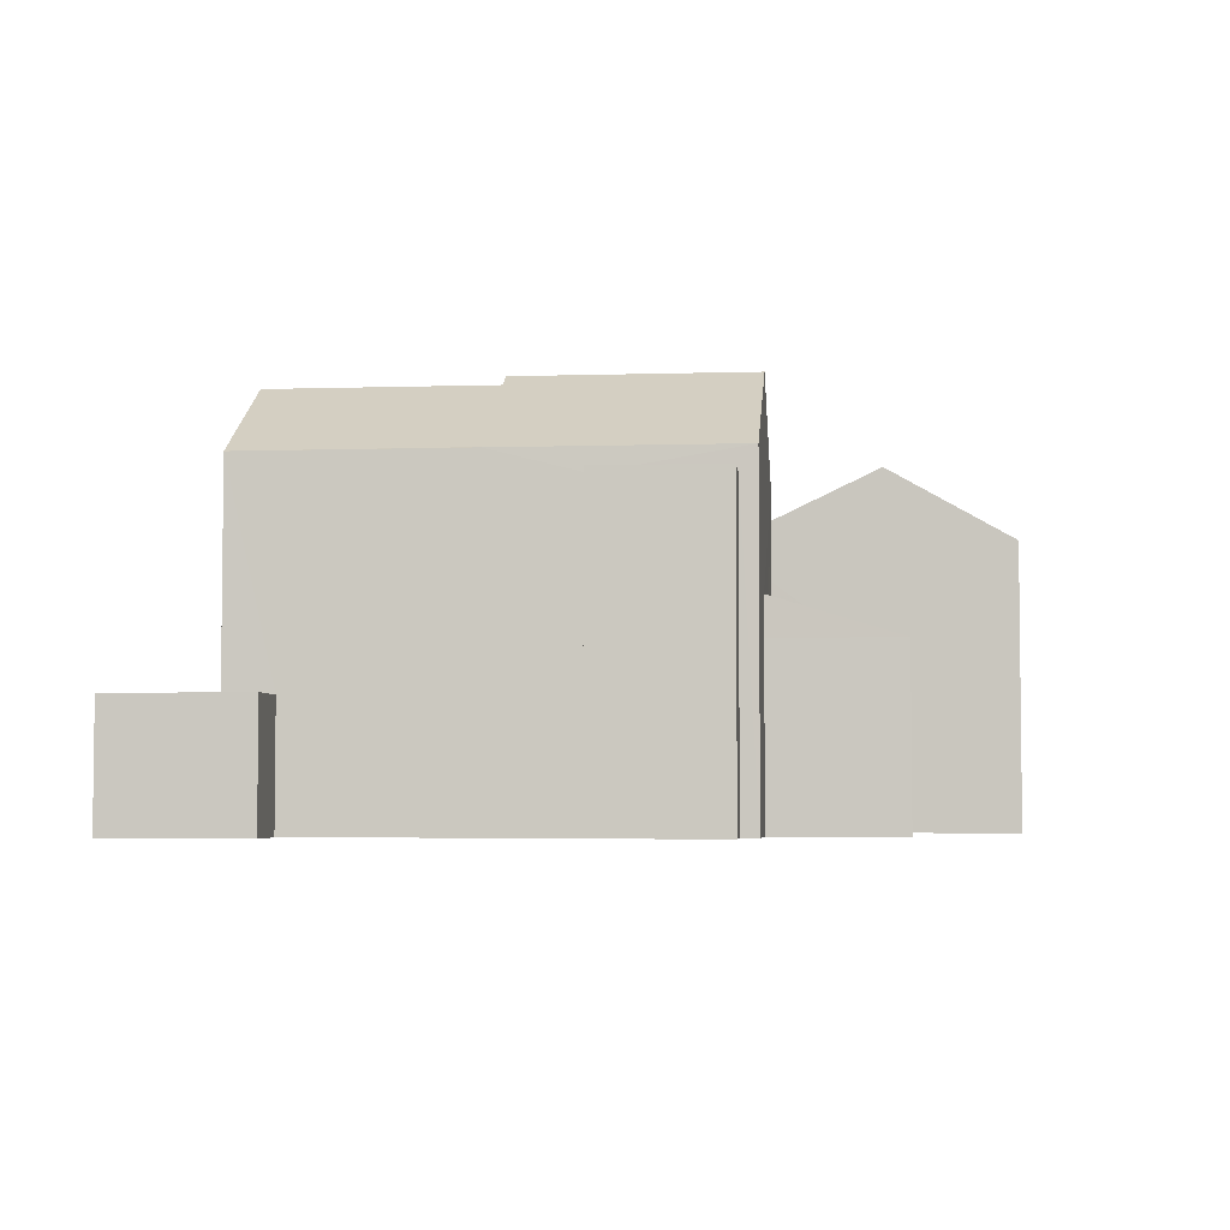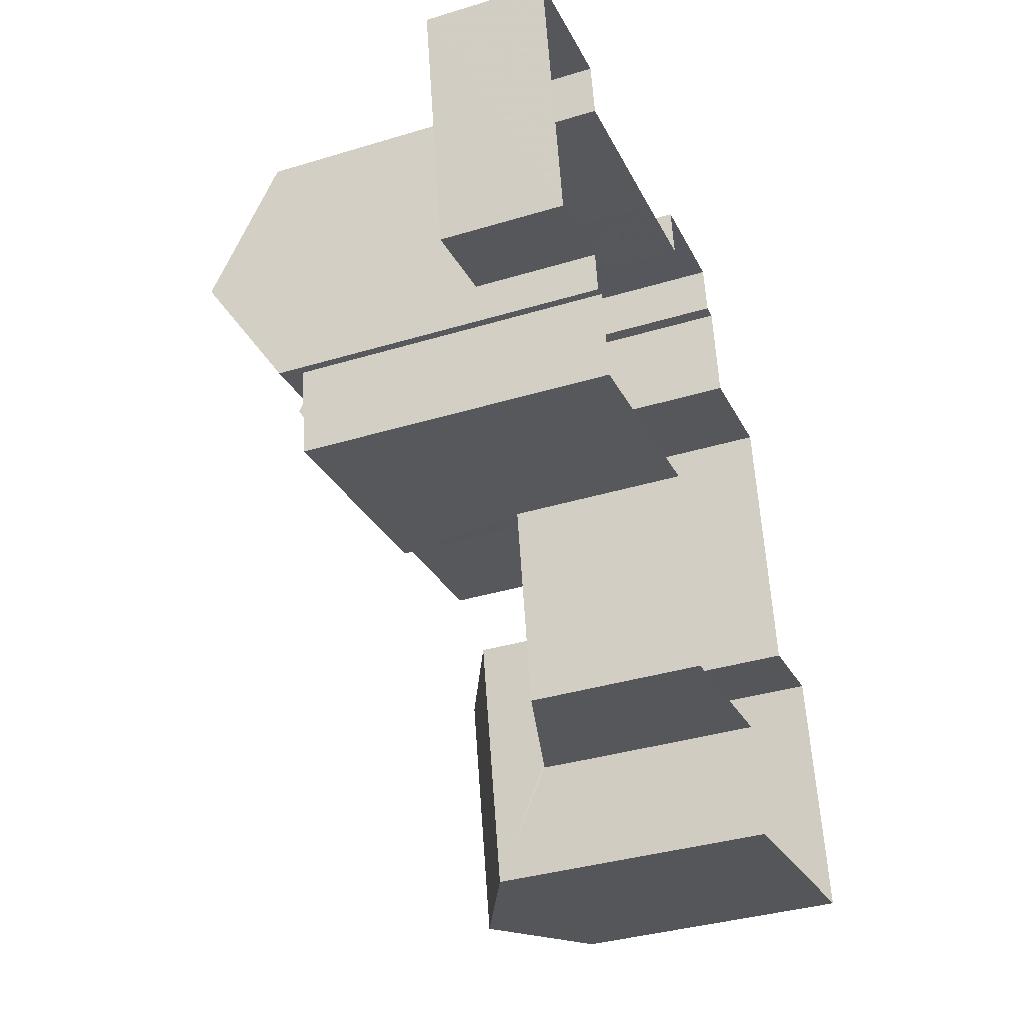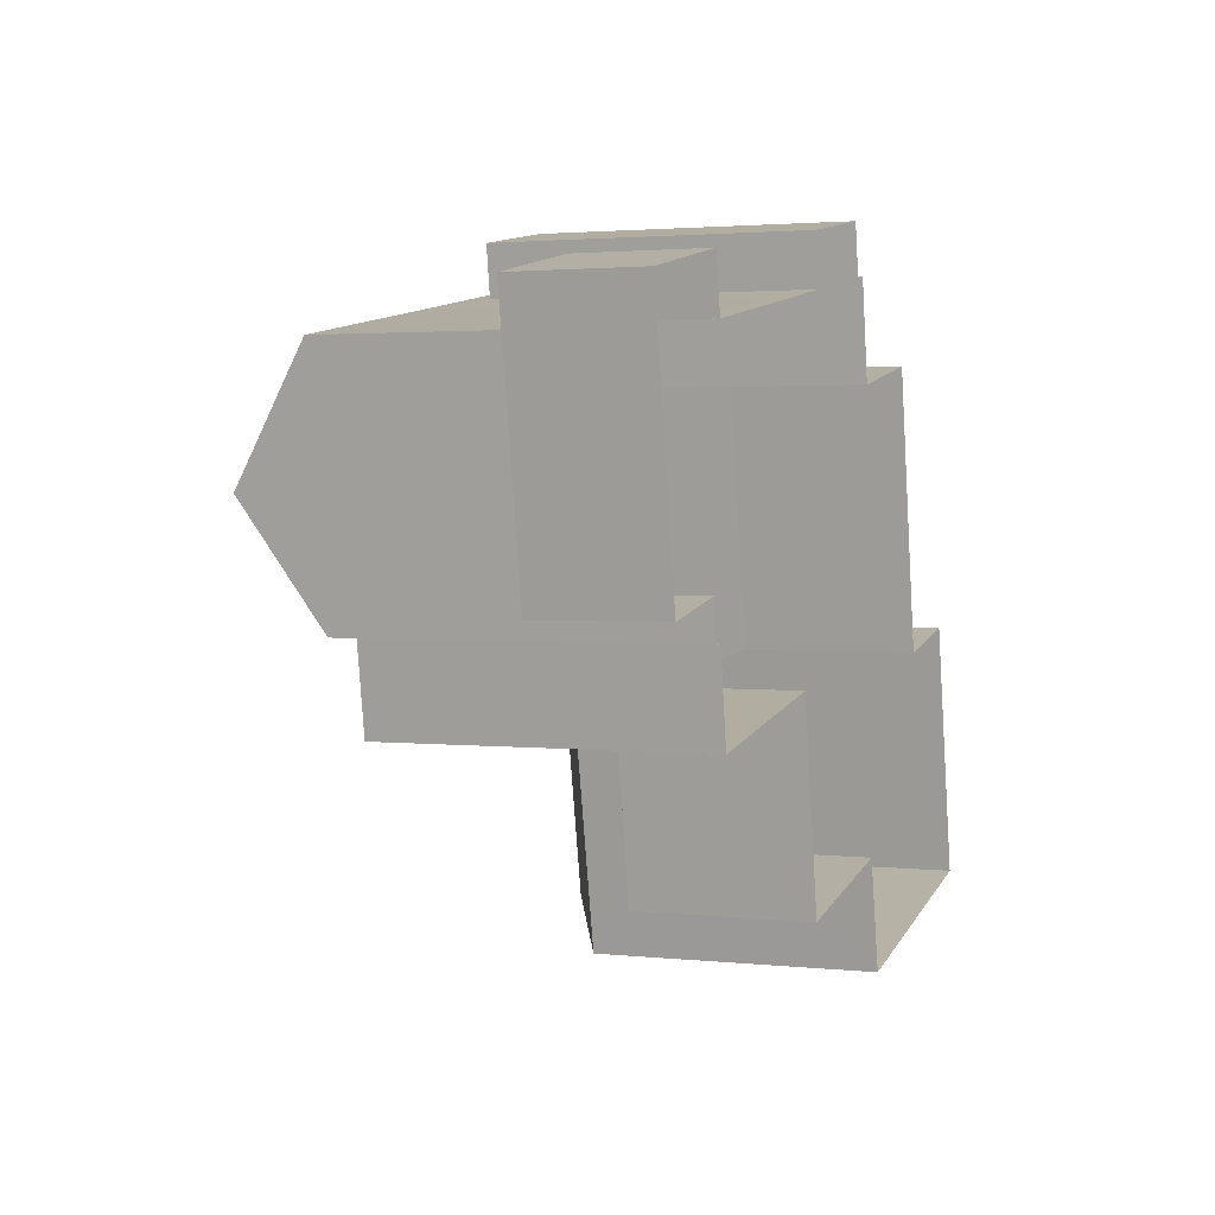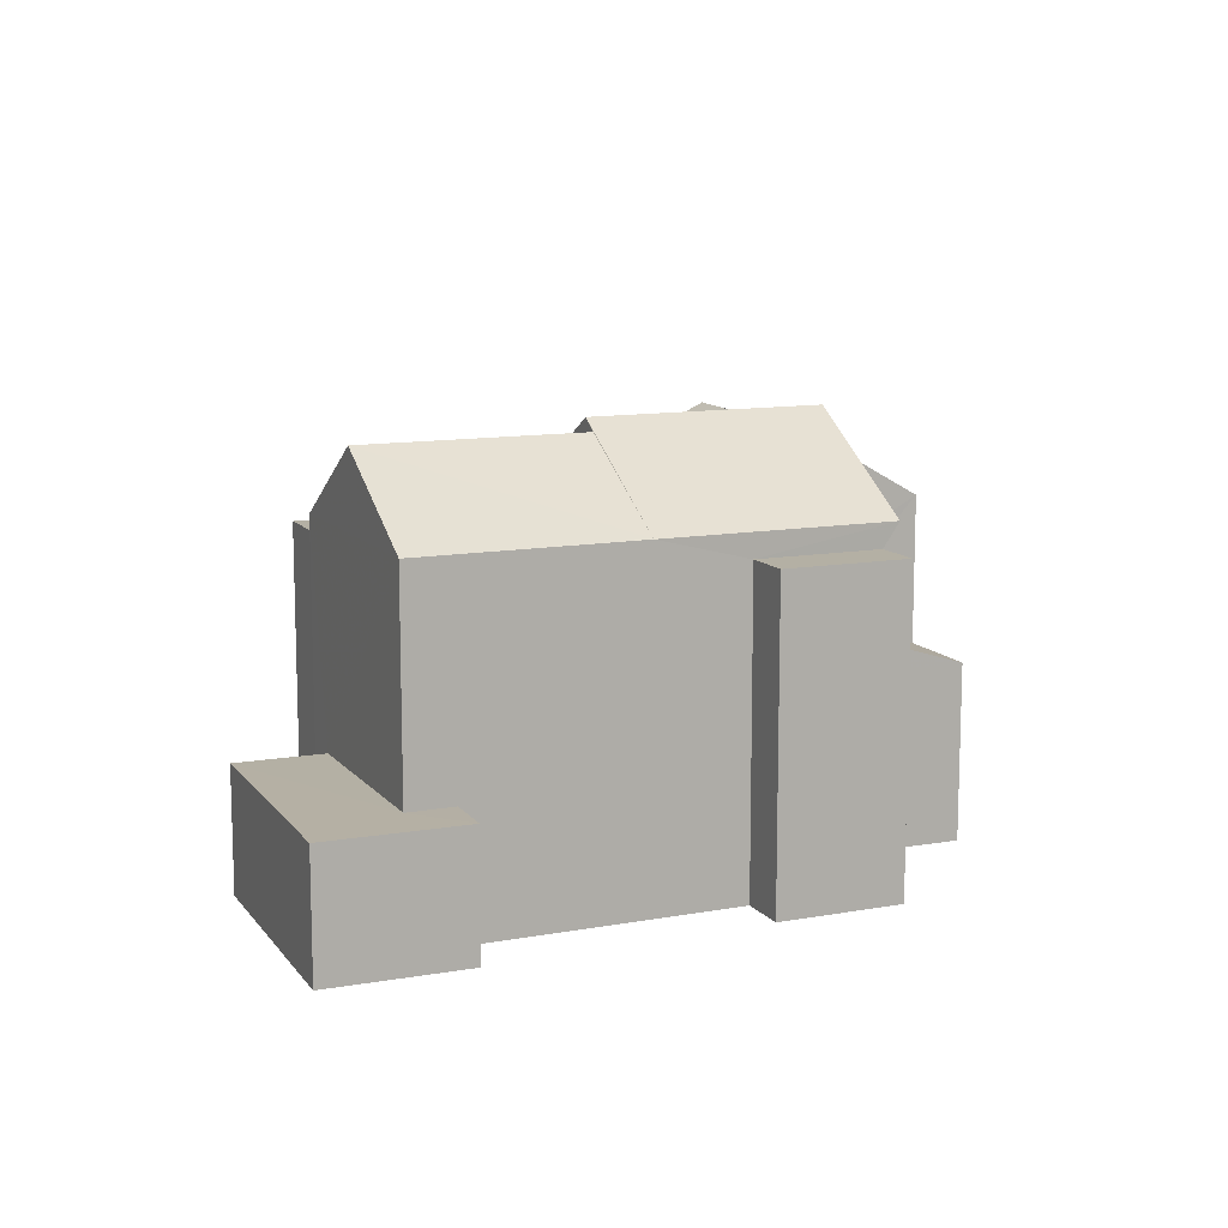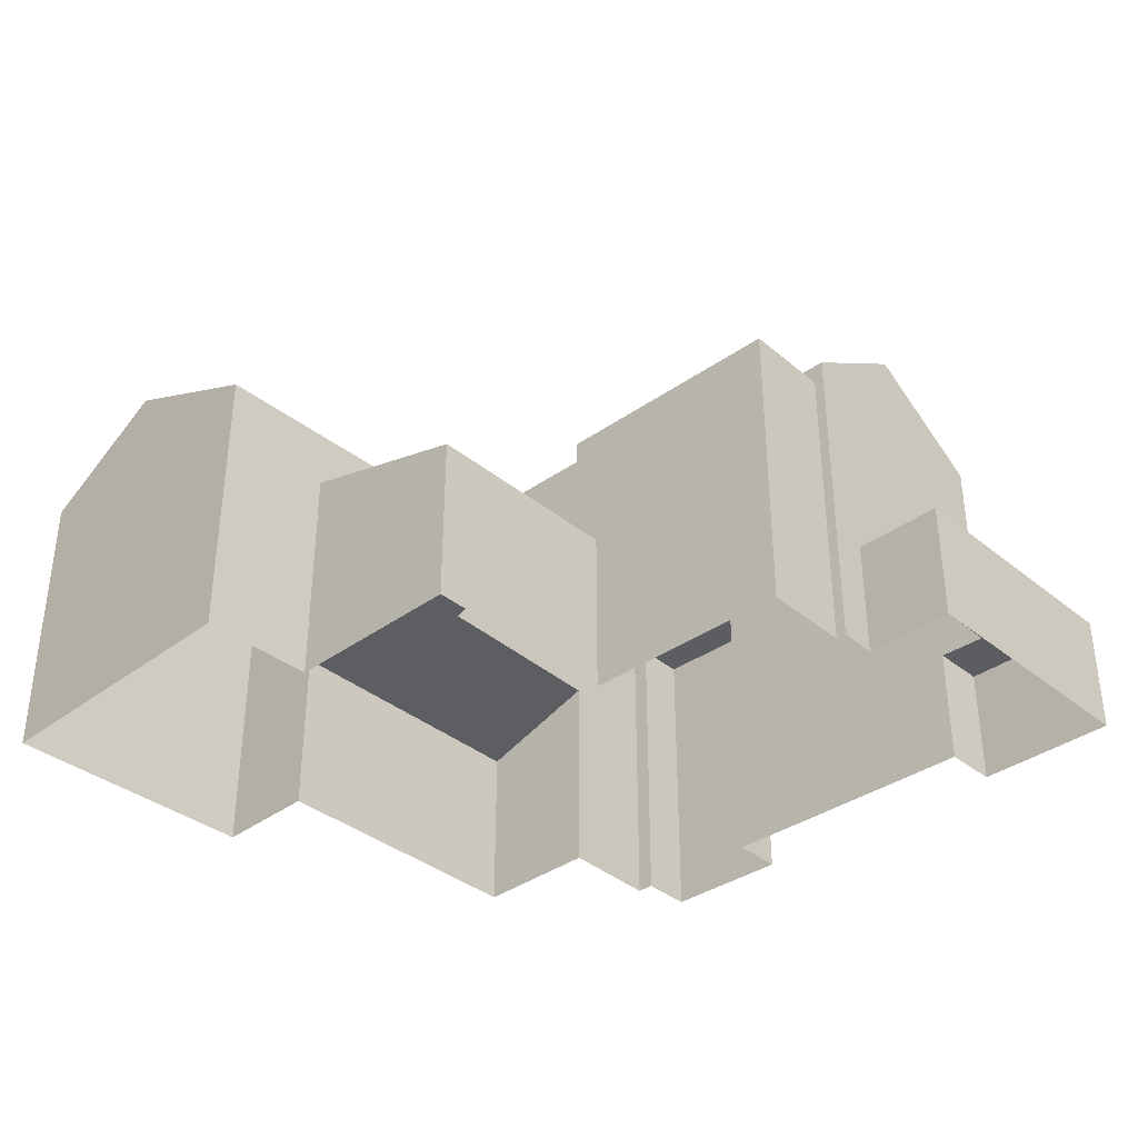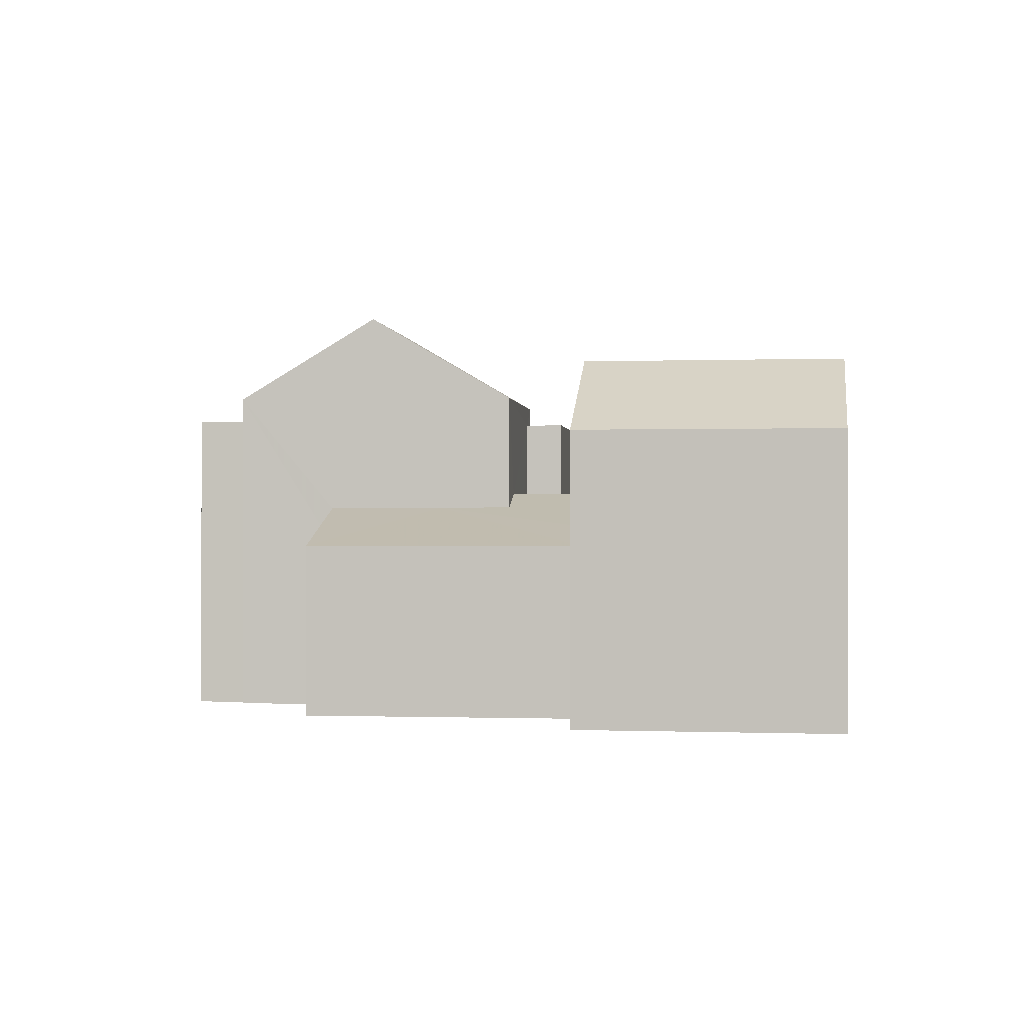
<metadata>
{"format":"obj","ext":"obj","renderer":"f3d","projection":"perspective","resolution":1024,"background":"white","views":[{"elev":-4.4,"azim":176.6,"up":"+Z"},{"elev":-36.9,"azim":111.4,"up":"+Y"},{"elev":2.3,"azim":111.0,"up":"+Y"},{"elev":11.5,"azim":147.1,"up":"+Z"},{"elev":-36.4,"azim":33.1,"up":"+Z"},{"elev":-0.1,"azim":-93.3,"up":"+Z"}]}
</metadata>
<code>
v -8.866e+04 -9.943e+04 4.873
v -8.866e+04 -9.943e+04 4.873
v -8.865e+04 -9.943e+04 4.873
v -8.866e+04 -9.943e+04 4.873
v -8.866e+04 -9.944e+04 4.873
v -8.866e+04 -9.943e+04 4.873
v -8.866e+04 -9.944e+04 4.873
v -8.865e+04 -9.942e+04 4.873
v -8.864e+04 -9.942e+04 4.873
v -8.865e+04 -9.943e+04 4.873
v -8.865e+04 -9.942e+04 4.873
v -8.865e+04 -9.942e+04 4.873
v -8.865e+04 -9.942e+04 4.873
v -8.865e+04 -9.942e+04 4.873
v -8.865e+04 -9.942e+04 4.873
v -8.864e+04 -9.943e+04 4.873
v -8.865e+04 -9.943e+04 4.873
v -8.865e+04 -9.944e+04 4.873
v -8.865e+04 -9.942e+04 4.873
v -8.865e+04 -9.942e+04 4.873
v -8.865e+04 -9.943e+04 4.873
v -8.865e+04 -9.943e+04 4.873
v -8.865e+04 -9.943e+04 4.873
v -8.865e+04 -9.943e+04 4.873
v -8.865e+04 -9.942e+04 7.344
v -8.865e+04 -9.943e+04 7.344
v -8.864e+04 -9.942e+04 7.344
v -8.864e+04 -9.943e+04 7.344
v -8.865e+04 -9.943e+04 7.344
v -8.865e+04 -9.943e+04 7.344
v -8.865e+04 -9.942e+04 11.63
v -8.865e+04 -9.943e+04 13.39
v -8.865e+04 -9.943e+04 13.39
v -8.865e+04 -9.943e+04 8.572
v -8.865e+04 -9.943e+04 8.899
v -8.865e+04 -9.943e+04 8.568
v -8.866e+04 -9.943e+04 9.507
v -8.865e+04 -9.943e+04 8.414
v -8.865e+04 -9.944e+04 8.414
v -8.866e+04 -9.943e+04 9.508
v -8.865e+04 -9.942e+04 11.14
v -8.865e+04 -9.942e+04 11.14
v -8.865e+04 -9.942e+04 11.14
v -8.865e+04 -9.942e+04 11.14
v -8.866e+04 -9.944e+04 10.72
v -8.865e+04 -9.943e+04 10.72
v -8.866e+04 -9.944e+04 12.25
v -8.865e+04 -9.943e+04 11.63
v -8.866e+04 -9.943e+04 11.63
v -8.865e+04 -9.943e+04 13.16
v -8.865e+04 -9.943e+04 13.16
v -8.865e+04 -9.942e+04 11.64
v -8.865e+04 -9.943e+04 13.16
v -8.865e+04 -9.943e+04 11.63
v -8.865e+04 -9.942e+04 11.63
v -8.865e+04 -9.943e+04 11.63
v -8.865e+04 -9.943e+04 11.21
v -8.865e+04 -9.943e+04 11.21
v -8.865e+04 -9.943e+04 11.21
v -8.865e+04 -9.943e+04 11.21
v -8.865e+04 -9.943e+04 11.21
v -8.865e+04 -9.943e+04 11.21
v -8.866e+04 -9.943e+04 12.25
v -8.865e+04 -9.943e+04 11.63
v -8.865e+04 -9.942e+04 11.63
v -8.865e+04 -9.943e+04 9.205
v -8.866e+04 -9.943e+04 8.414
v -8.866e+04 -9.943e+04 9.22
v -8.866e+04 -9.943e+04 8.414
v -8.866e+04 -9.943e+04 8.798
v -8.866e+04 -9.944e+04 10.72
v -8.866e+04 -9.943e+04 9.228
v -8.865e+04 -9.943e+04 9.524
v -8.865e+04 -9.943e+04 9.524
v -8.866e+04 -9.943e+04 10.72
v -8.865e+04 -9.943e+04 9.487
v -8.866e+04 -9.943e+04 8.414
v -8.865e+04 -9.943e+04 8.414
f 1 2 3
f 4 1 5
f 6 7 5
f 8 9 10
f 11 12 13
f 14 11 13
f 15 14 3
f 10 9 16
f 17 18 6
f 19 13 20
f 17 21 22
f 23 19 10
f 24 21 23
f 23 10 16
f 3 17 1
f 6 5 1
f 14 13 3
f 17 6 1
f 17 13 19
f 21 17 23
f 17 19 23
f 3 13 17
f 25 26 27
f 27 26 28
f 25 29 26
f 28 26 30
f 31 32 33
f 34 35 36
f 35 37 36
f 38 36 39
f 37 40 39
f 36 37 39
f 41 42 43
f 44 41 43
f 45 46 47
f 48 32 49
f 50 51 52
f 53 51 50
f 53 54 51
f 55 31 33
f 53 56 54
f 57 58 59
f 60 59 61
f 61 59 62
f 59 58 62
f 48 33 32
f 46 63 47
f 52 51 64
f 65 52 64
f 66 67 68
f 67 69 68
f 69 70 68
f 71 47 63
f 72 73 74
f 68 70 72
f 72 70 73
f 75 71 63
f 74 76 35
f 35 76 37
f 73 76 74
f 42 12 11
f 43 42 11
f 10 25 8
f 10 29 25
f 58 57 34
f 36 58 34
f 51 54 64
f 6 18 39
f 77 6 39
f 78 67 66
f 59 56 48
f 59 60 56
f 25 27 9
f 8 25 9
f 56 33 48
f 65 55 52
f 50 55 33
f 56 53 33
f 52 55 50
f 53 50 33
f 75 63 46
f 27 16 9
f 27 28 16
f 56 61 54
f 54 61 24
f 56 60 61
f 24 61 21
f 72 49 68
f 3 78 15
f 15 78 31
f 66 49 31
f 68 49 66
f 78 66 31
f 26 64 30
f 23 30 24
f 24 30 54
f 30 64 54
f 40 77 39
f 32 31 49
f 65 19 20
f 55 65 20
f 30 16 28
f 30 23 16
f 21 62 22
f 21 61 62
f 20 13 41
f 41 55 20
f 55 41 31
f 15 44 14
f 31 44 15
f 41 44 31
f 69 67 2
f 1 69 2
f 47 71 45
f 78 2 67
f 78 3 2
f 75 4 5
f 71 75 5
f 58 38 62
f 62 38 22
f 58 36 38
f 22 38 17
f 74 49 72
f 57 48 49
f 34 57 35
f 59 48 57
f 57 74 35
f 49 74 57
f 1 4 69
f 46 76 73
f 4 75 69
f 75 70 69
f 70 46 73
f 46 70 75
f 44 43 11
f 14 44 11
f 38 39 18
f 17 38 18
f 71 5 7
f 45 71 7
f 6 77 7
f 76 46 37
f 7 77 45
f 37 46 45
f 40 37 45
f 77 40 45
f 64 29 65
f 65 29 19
f 64 26 29
f 19 29 10
f 13 12 42
f 41 13 42

</code>
